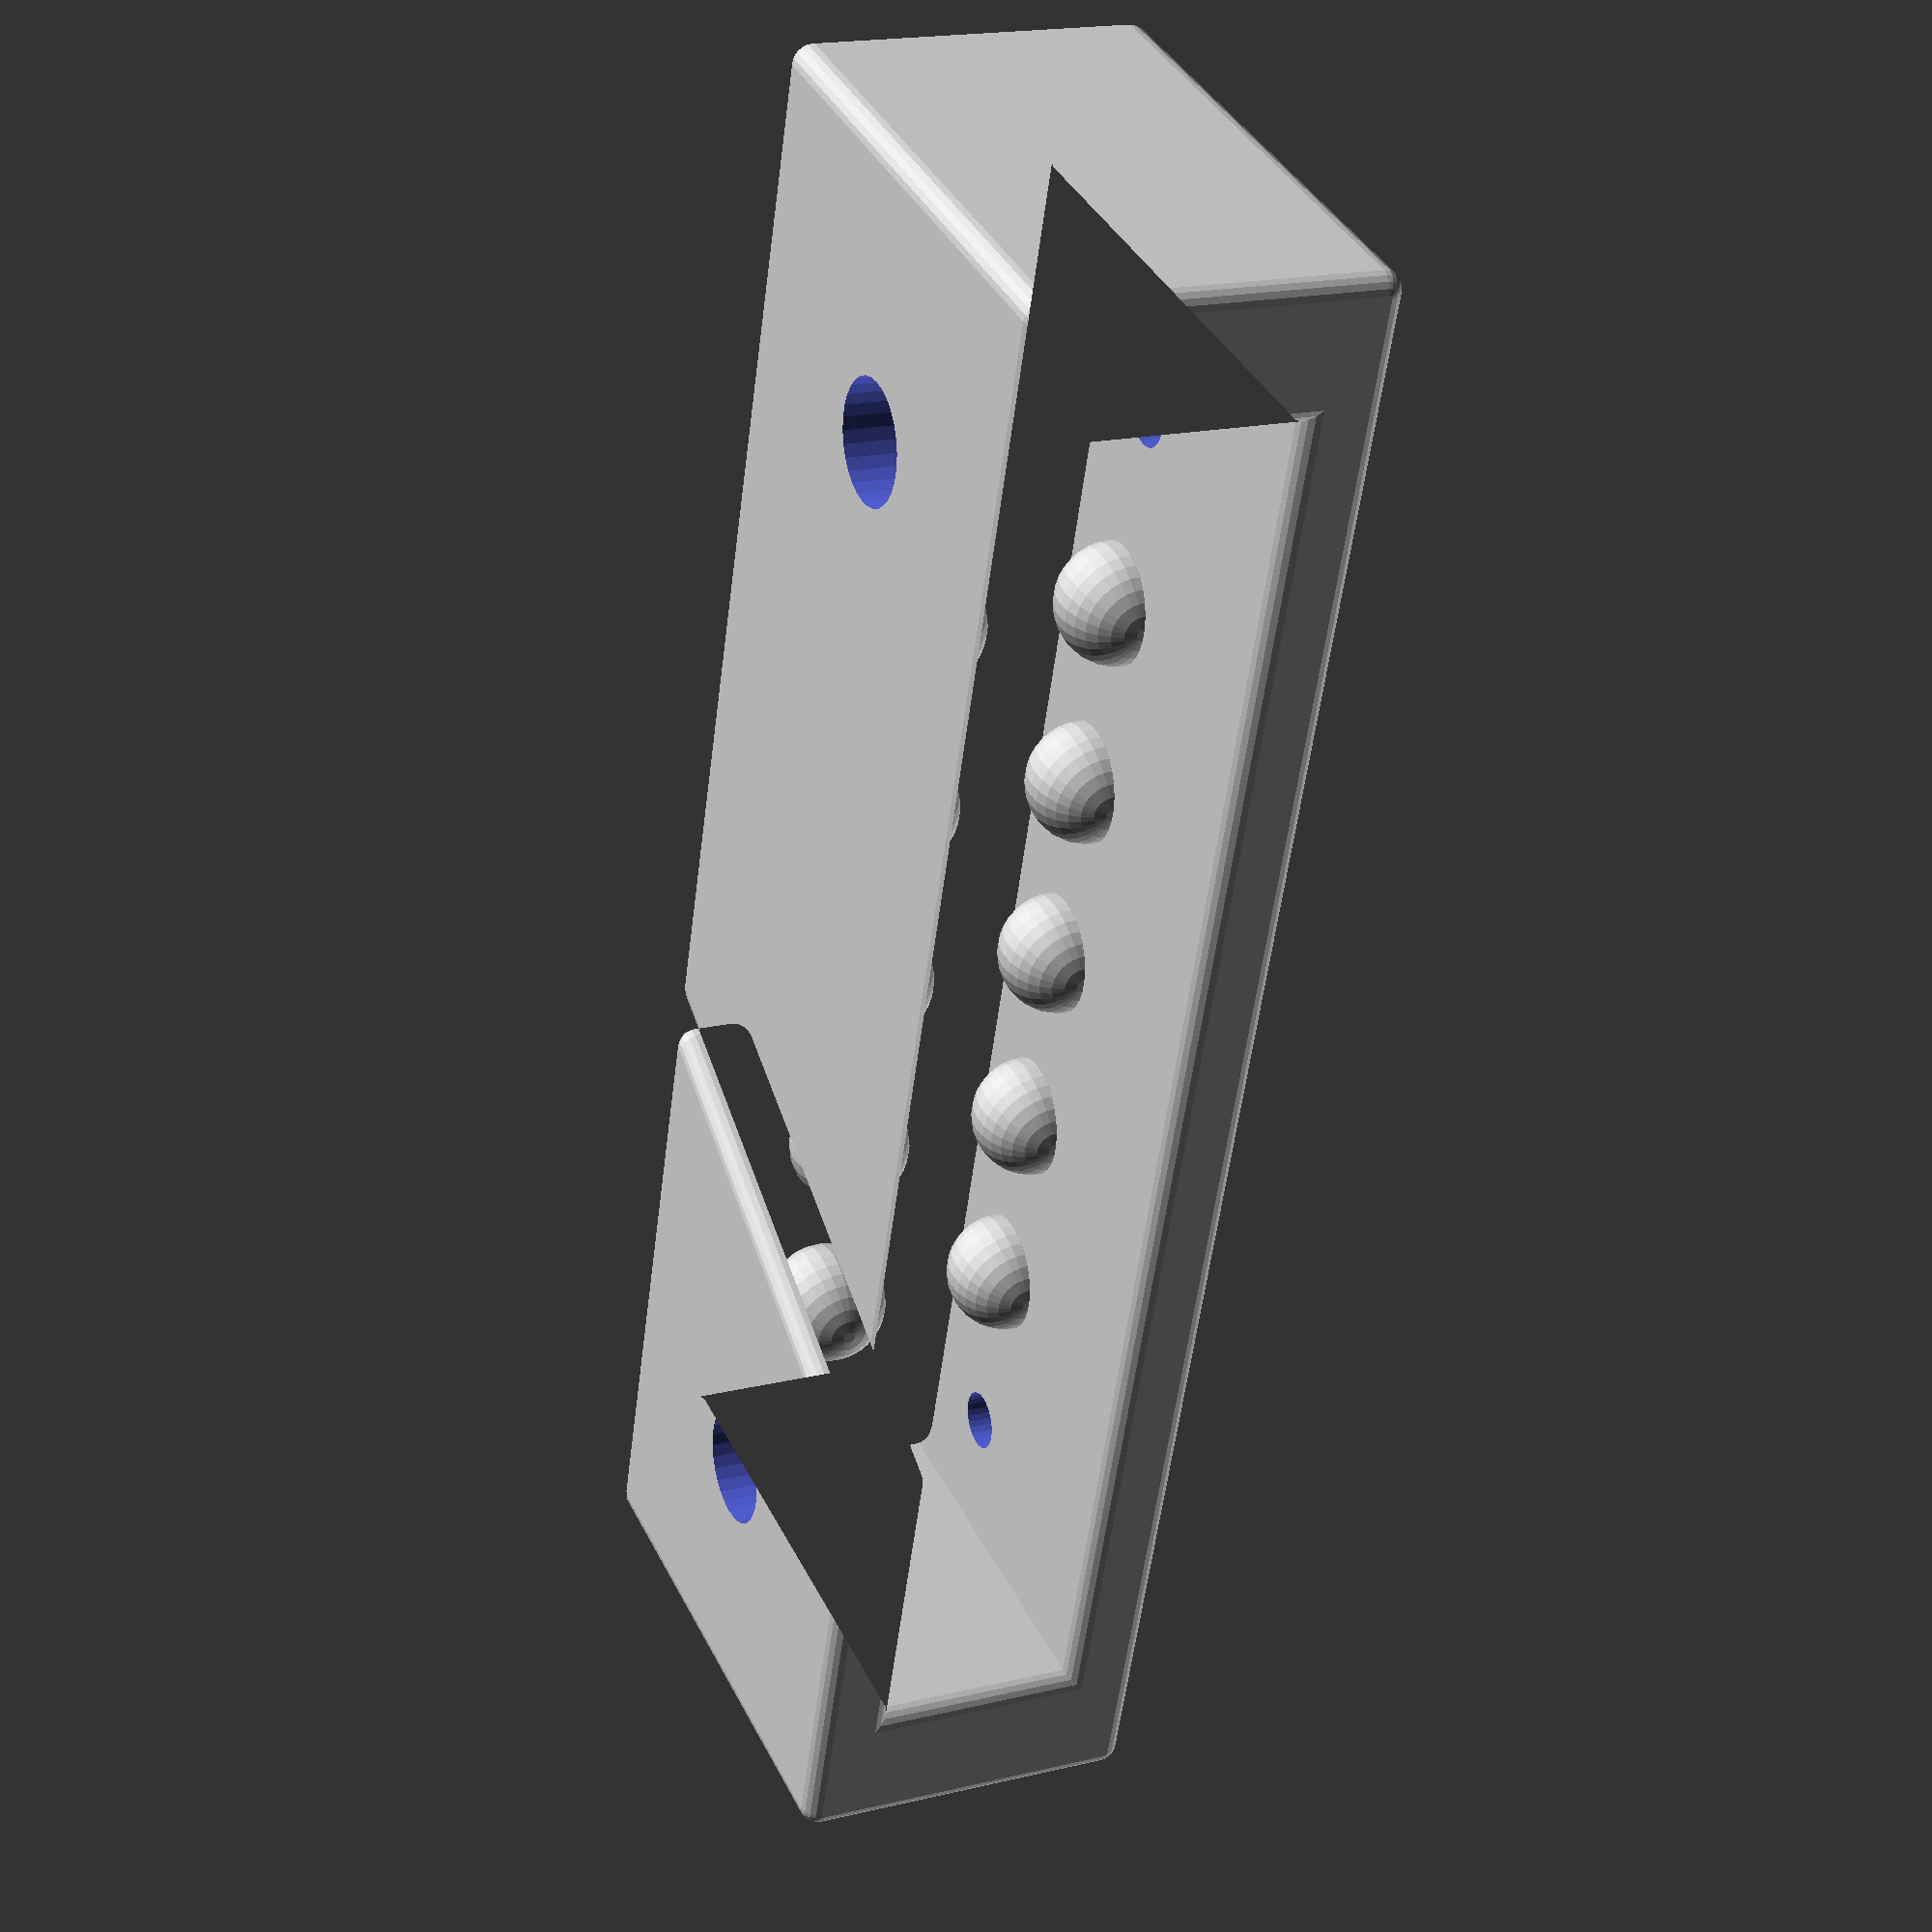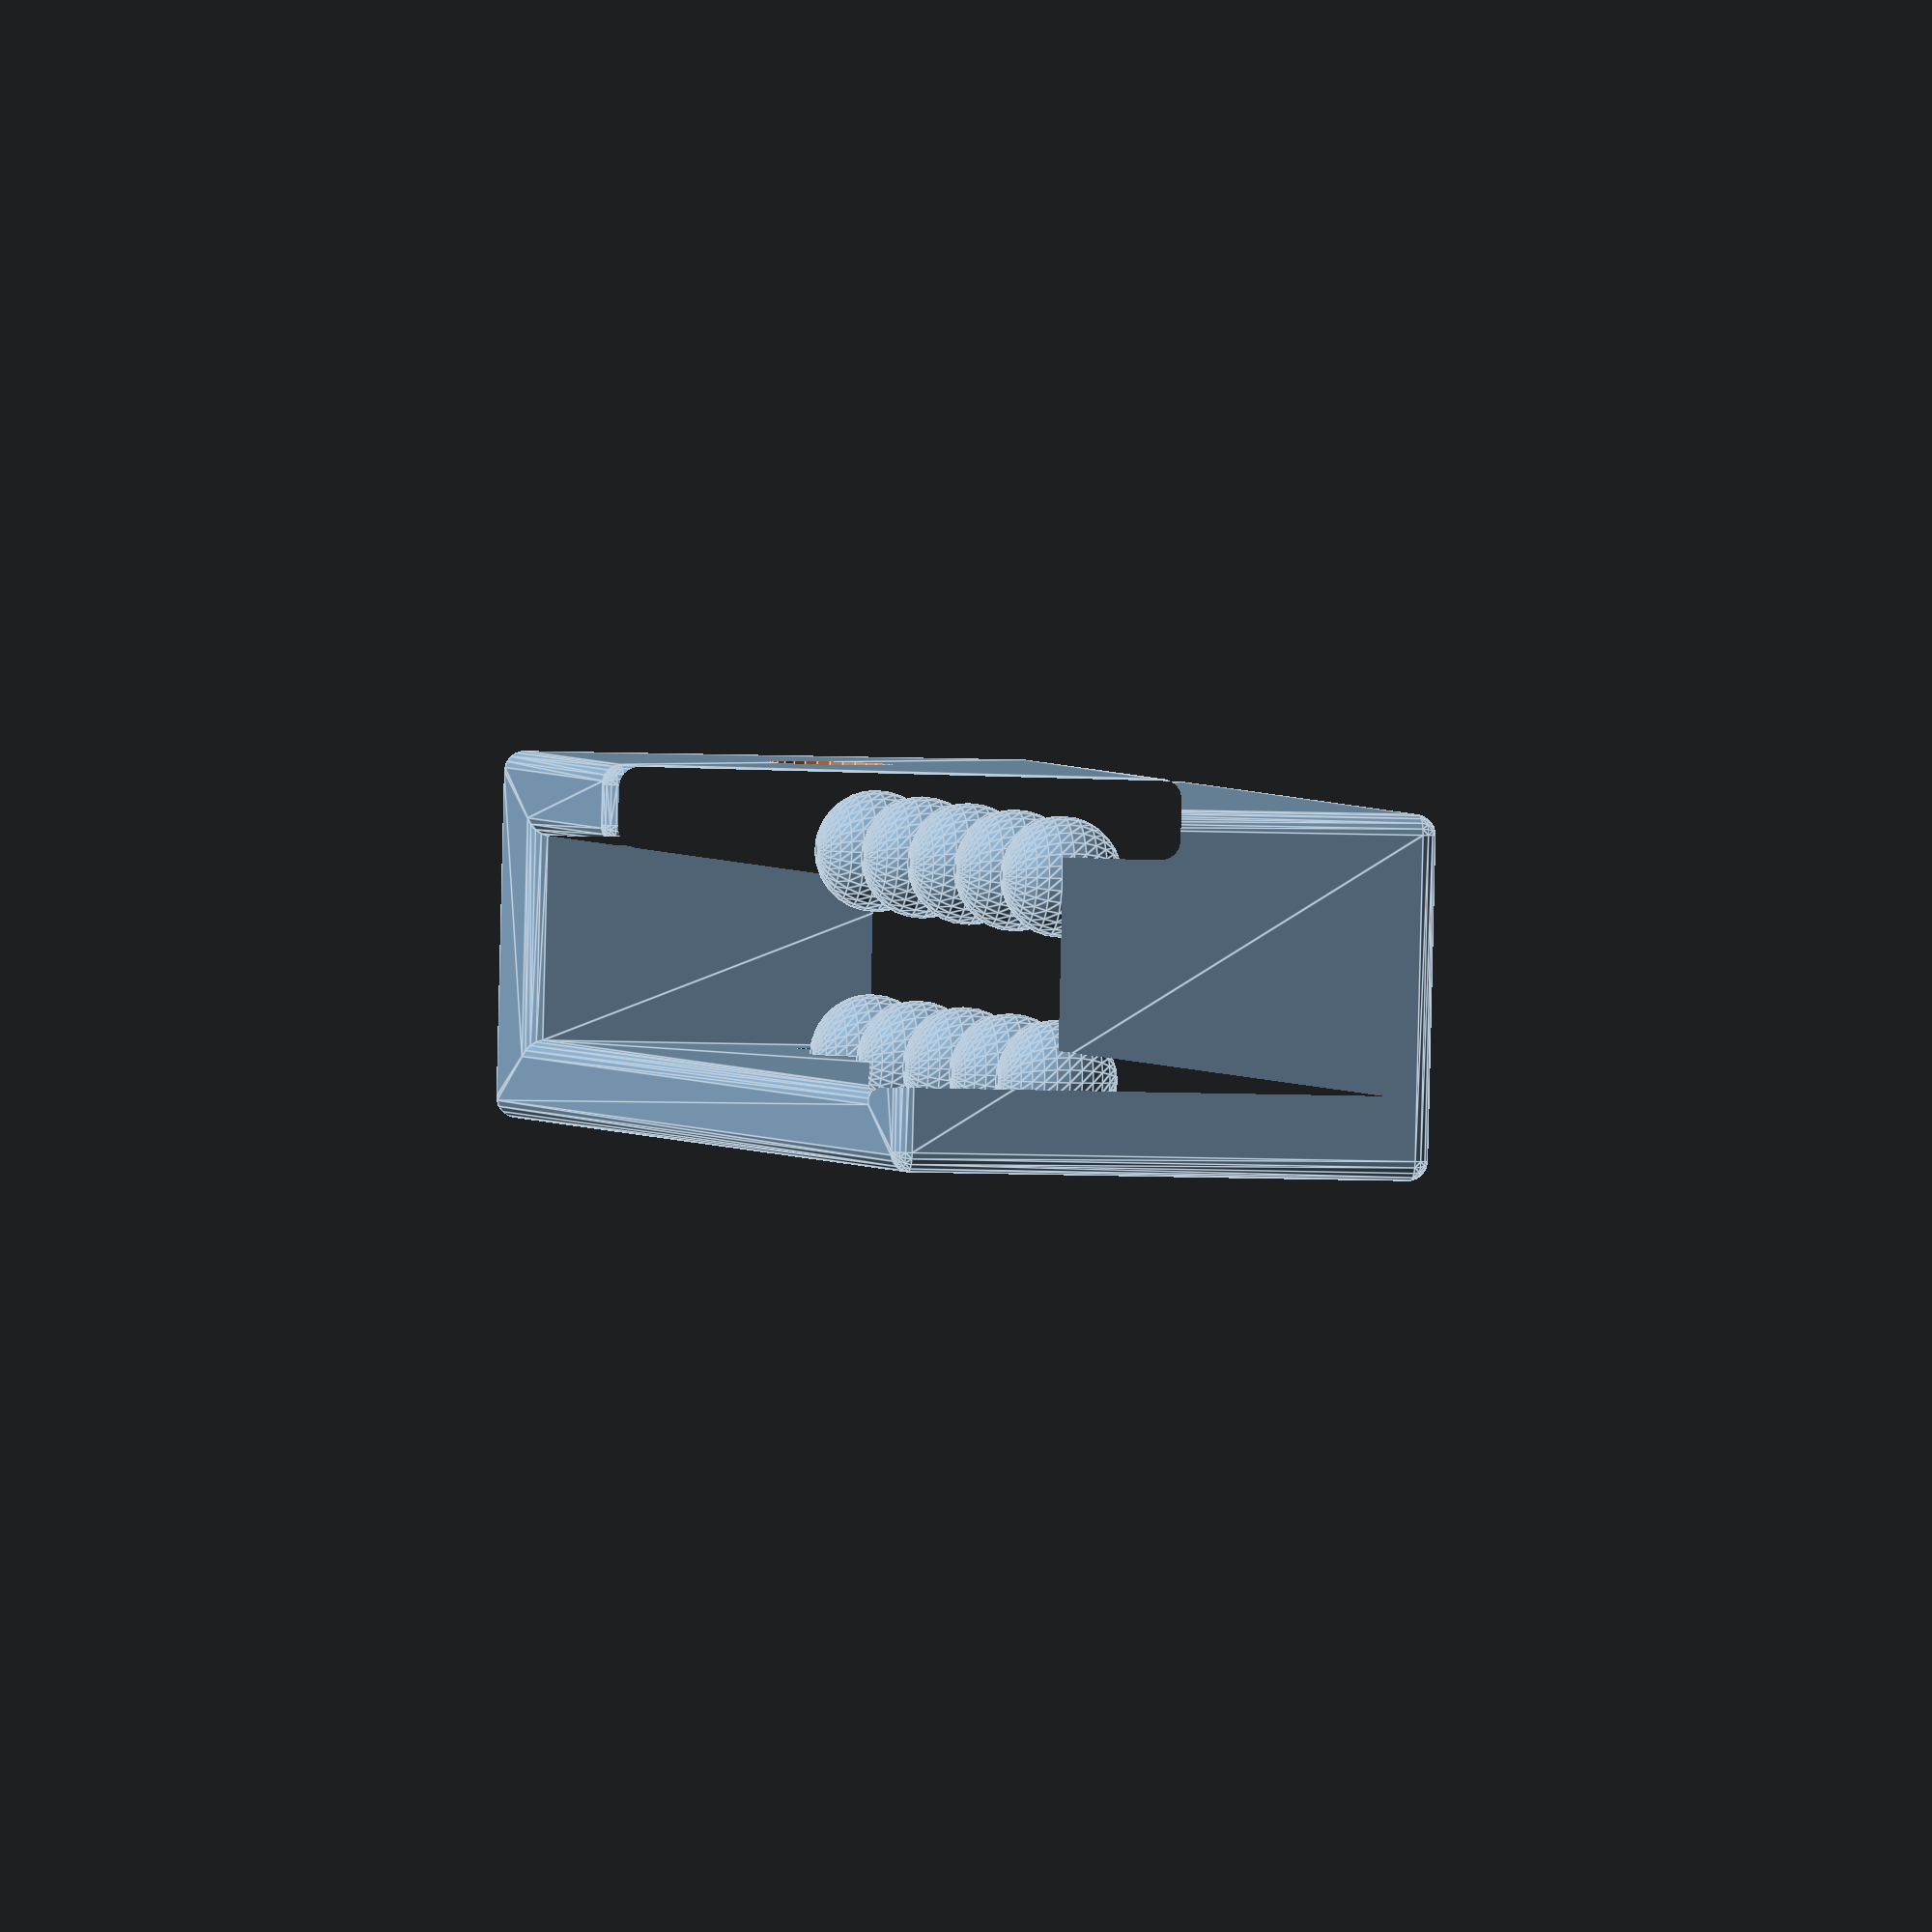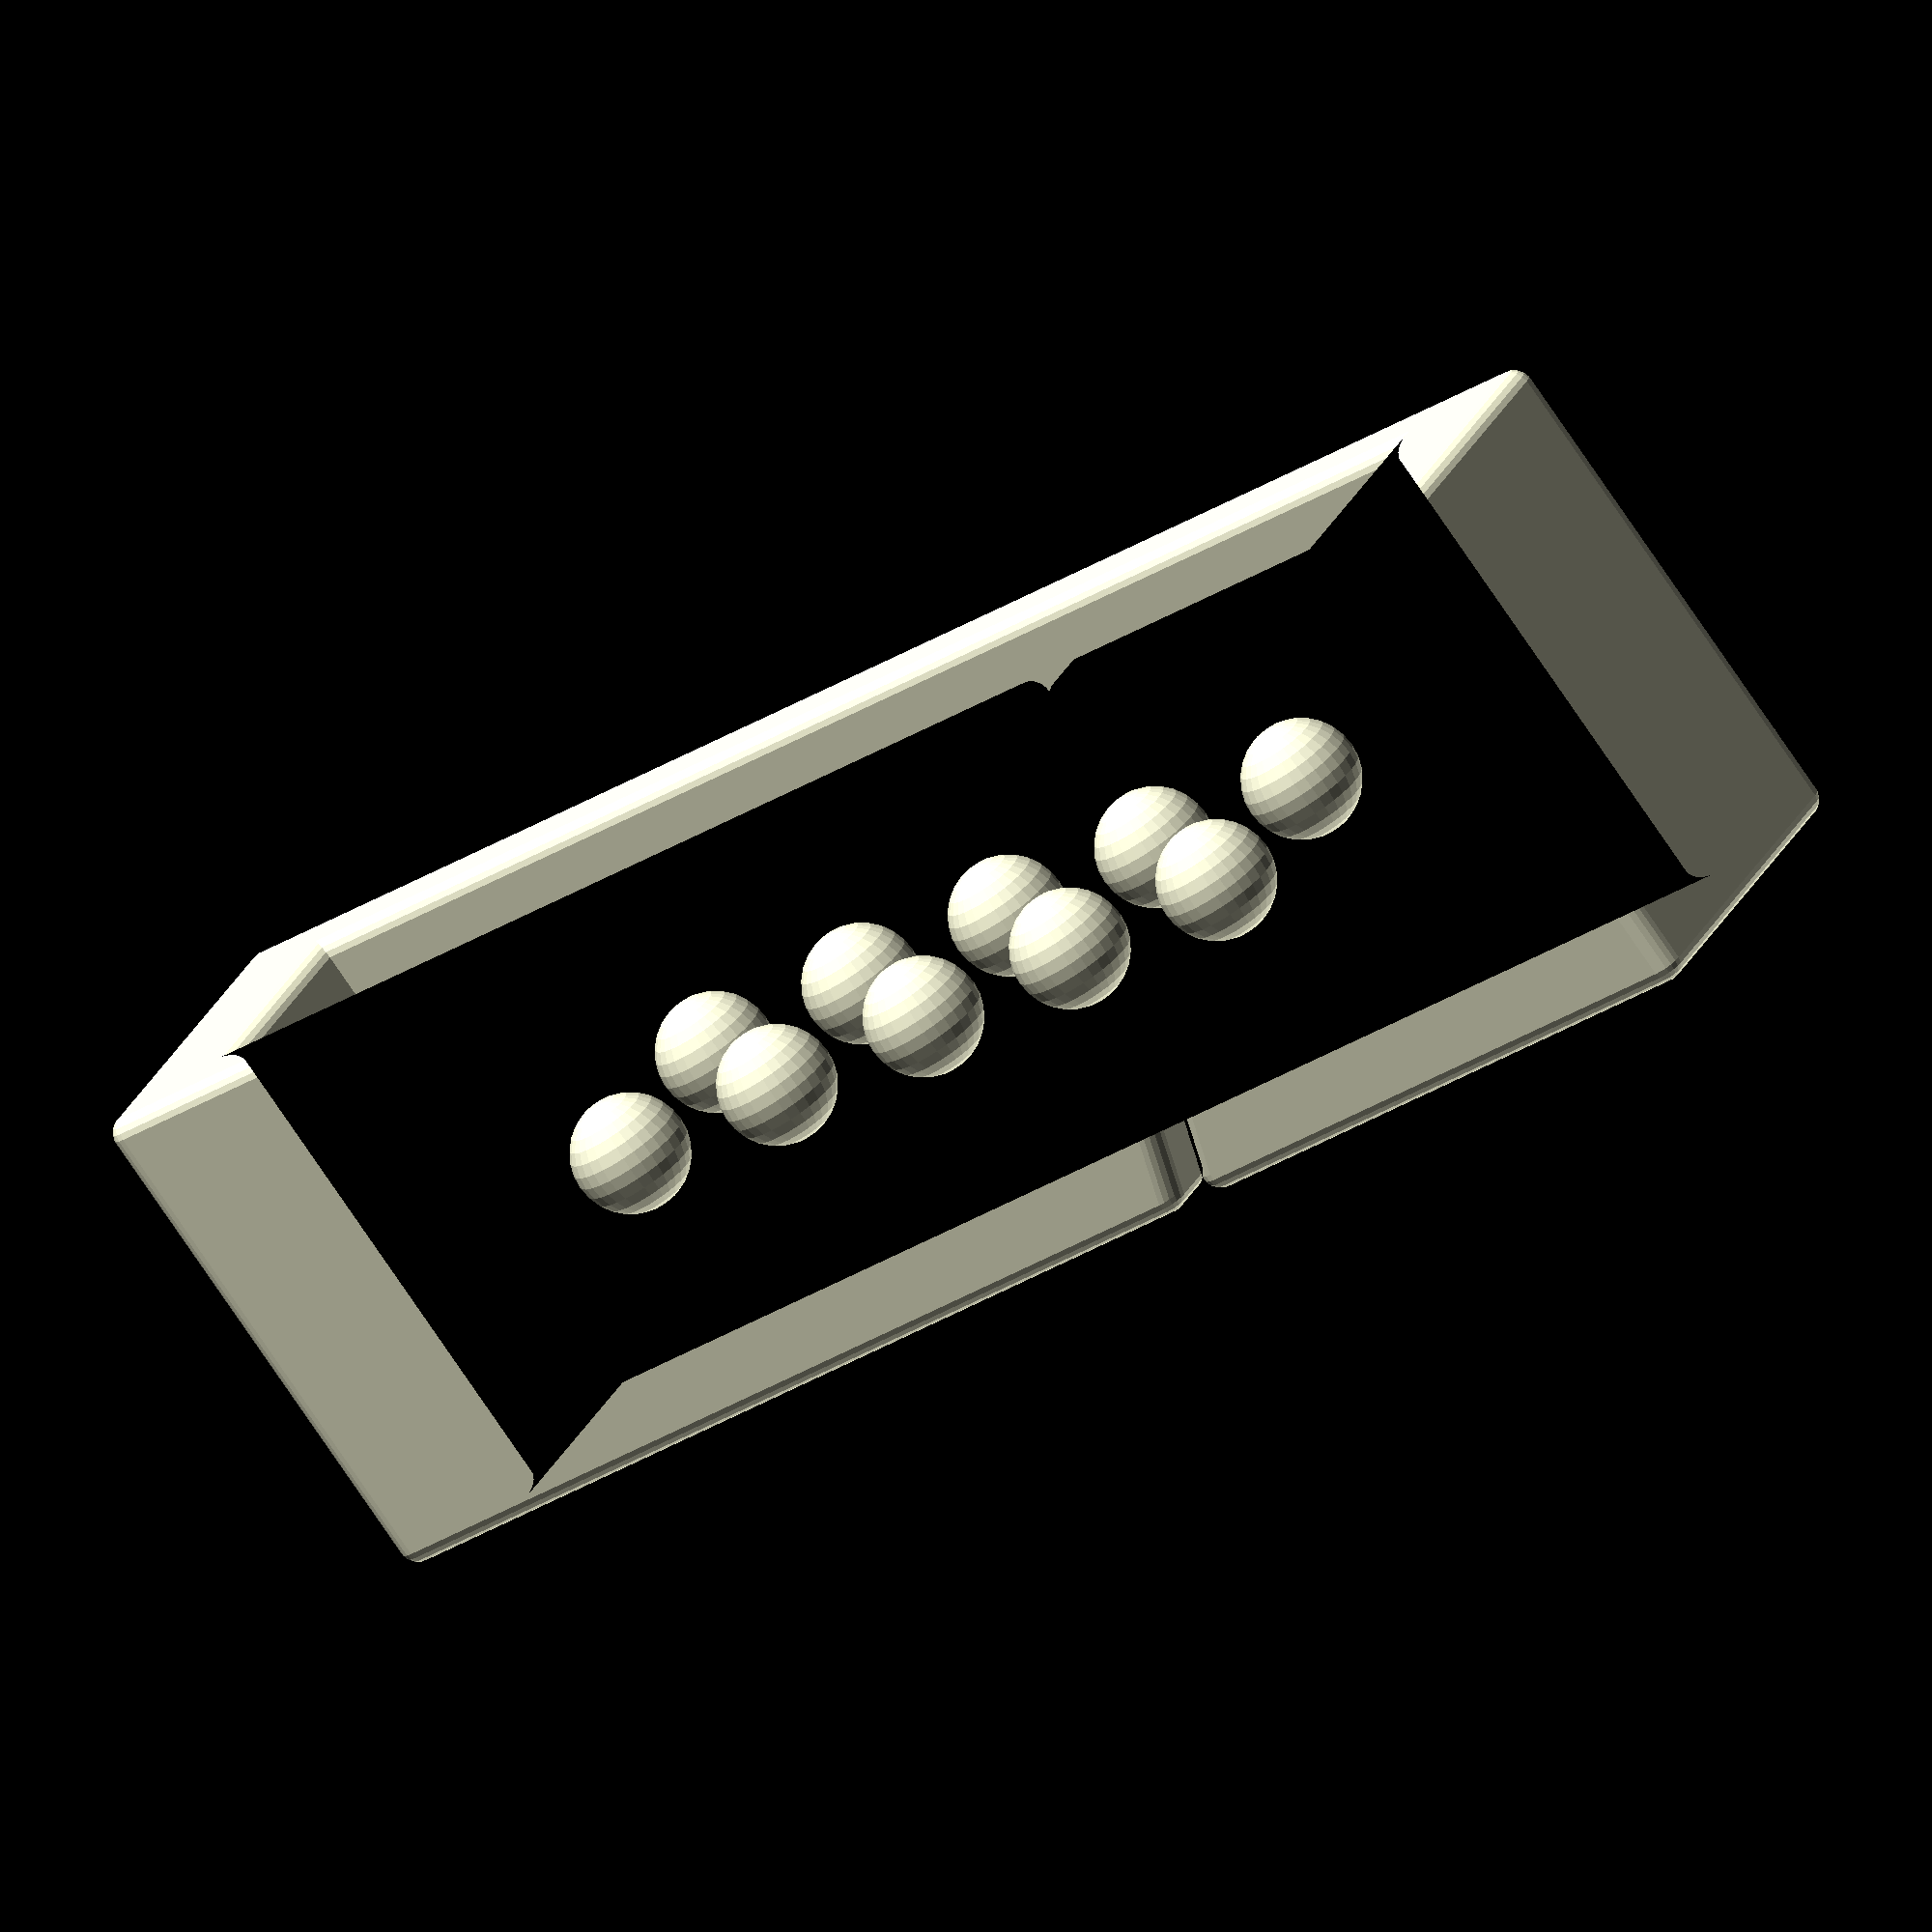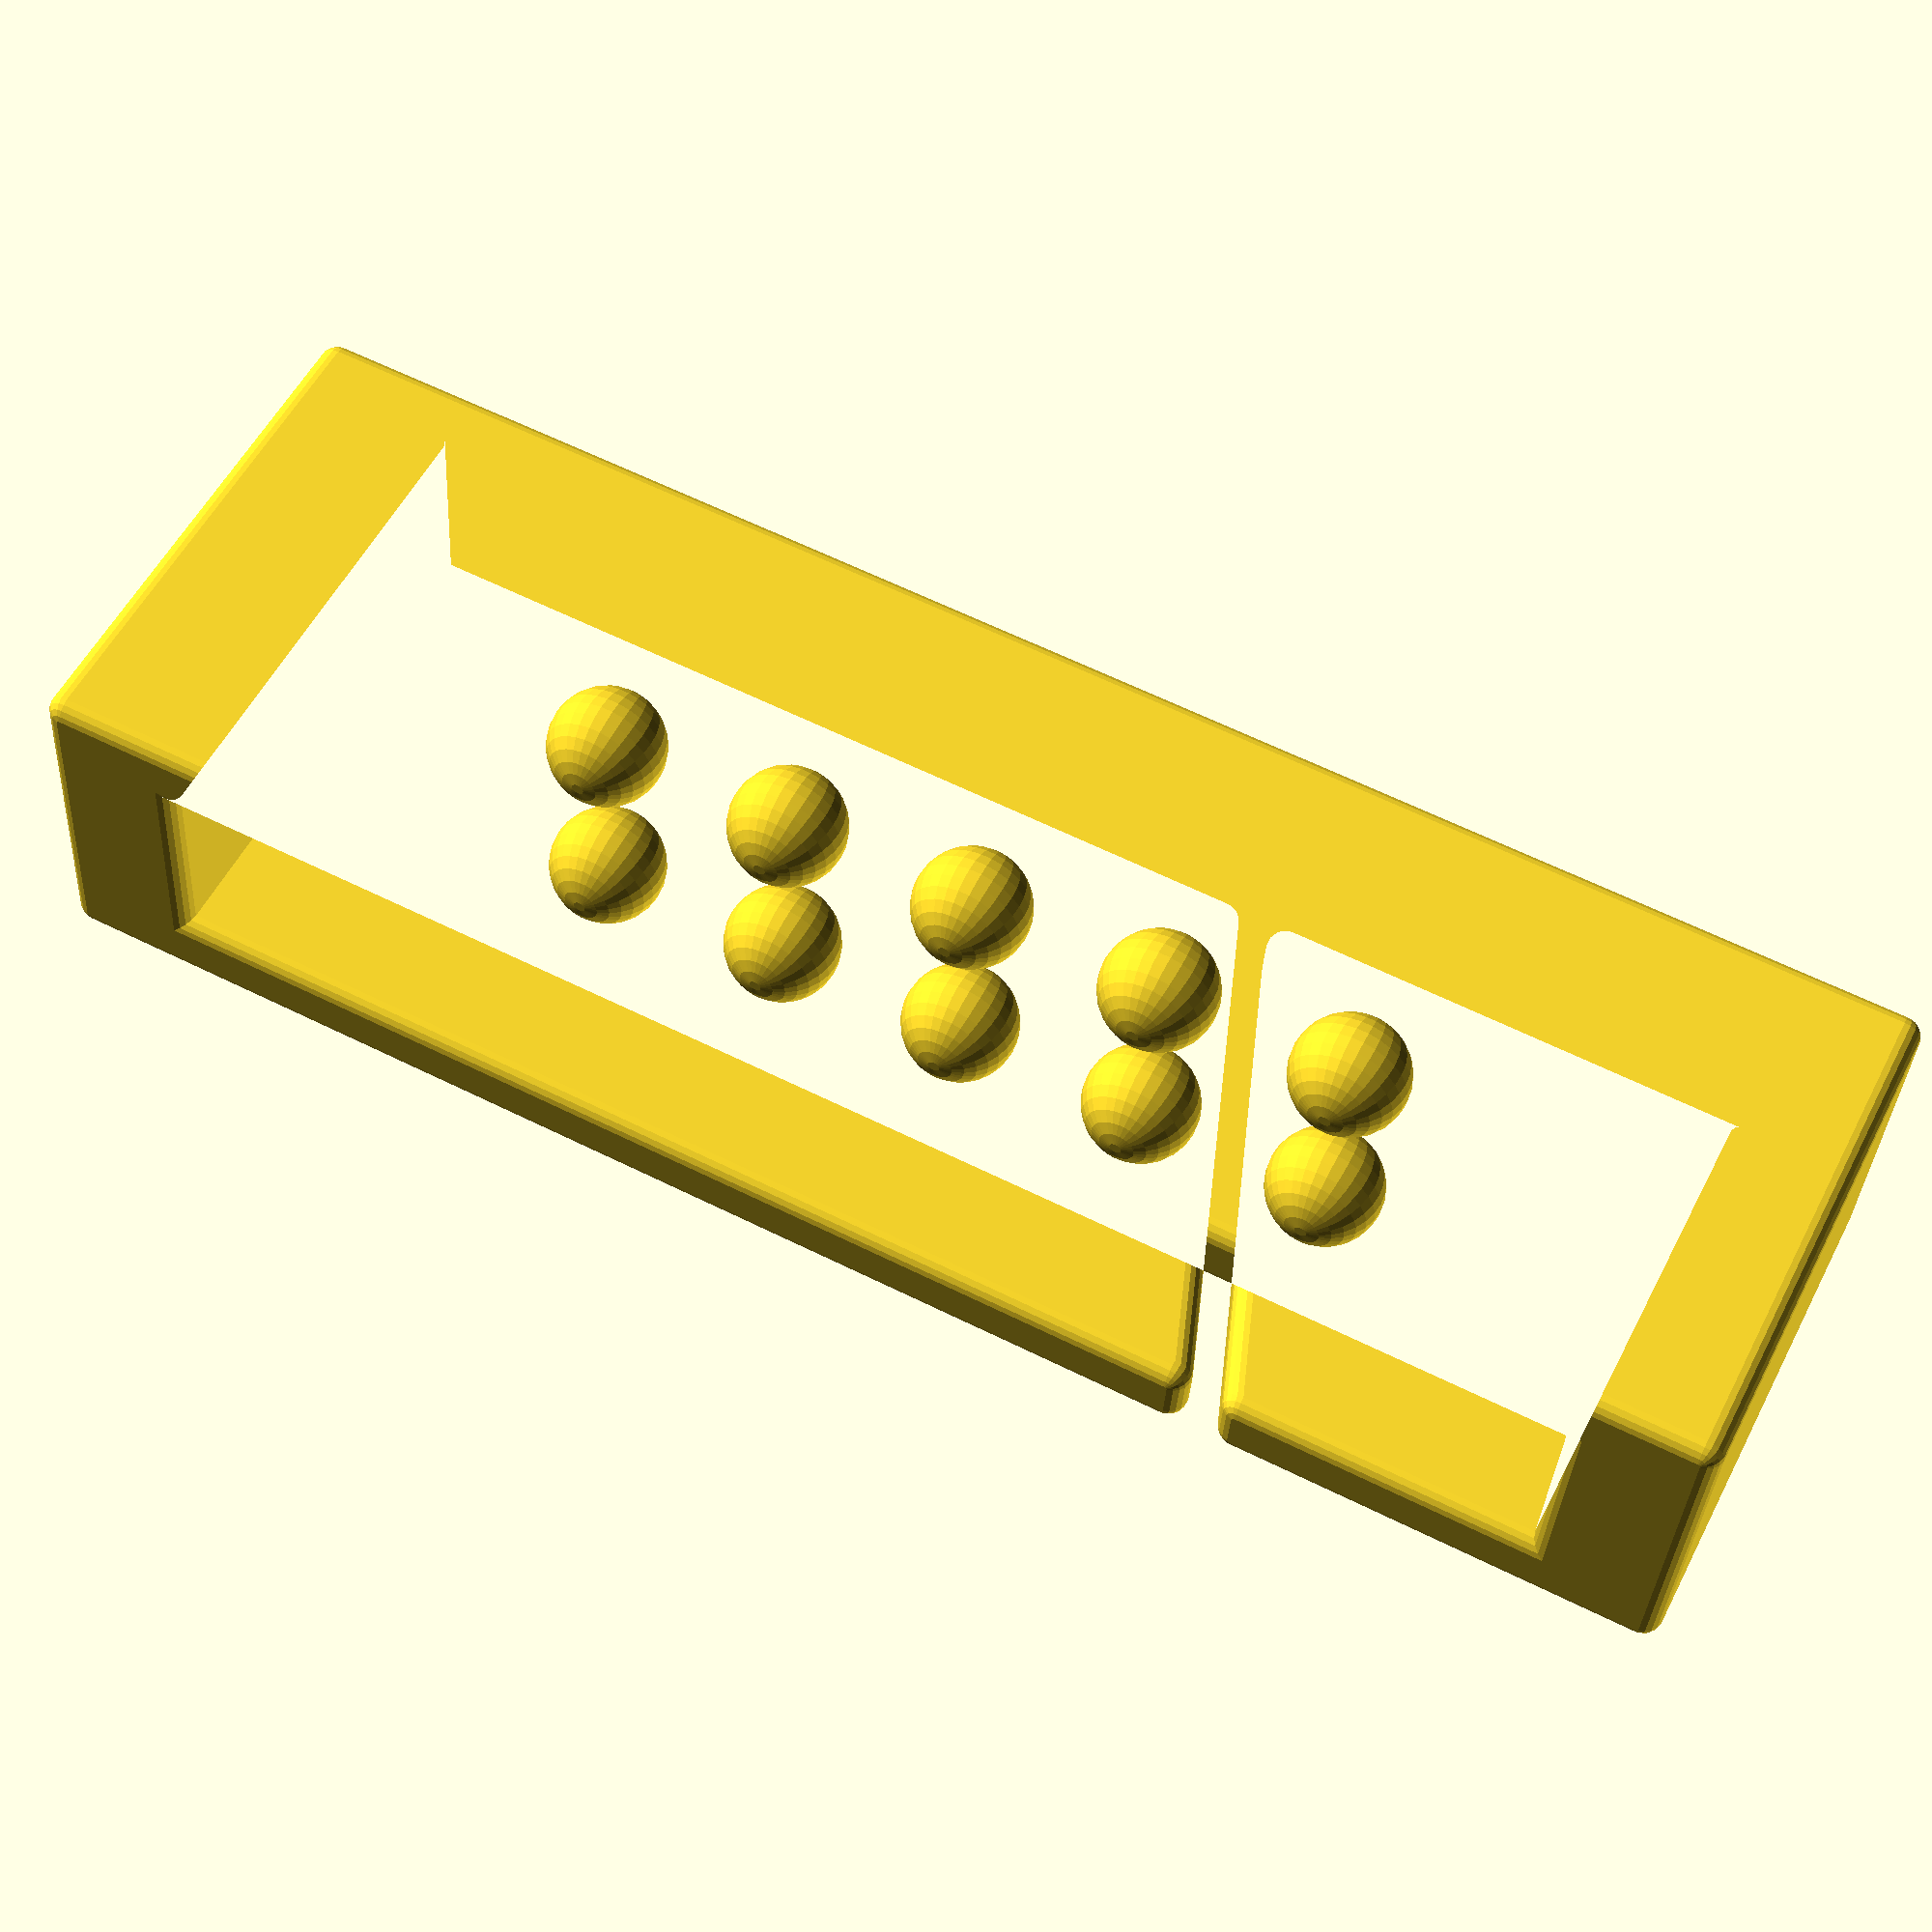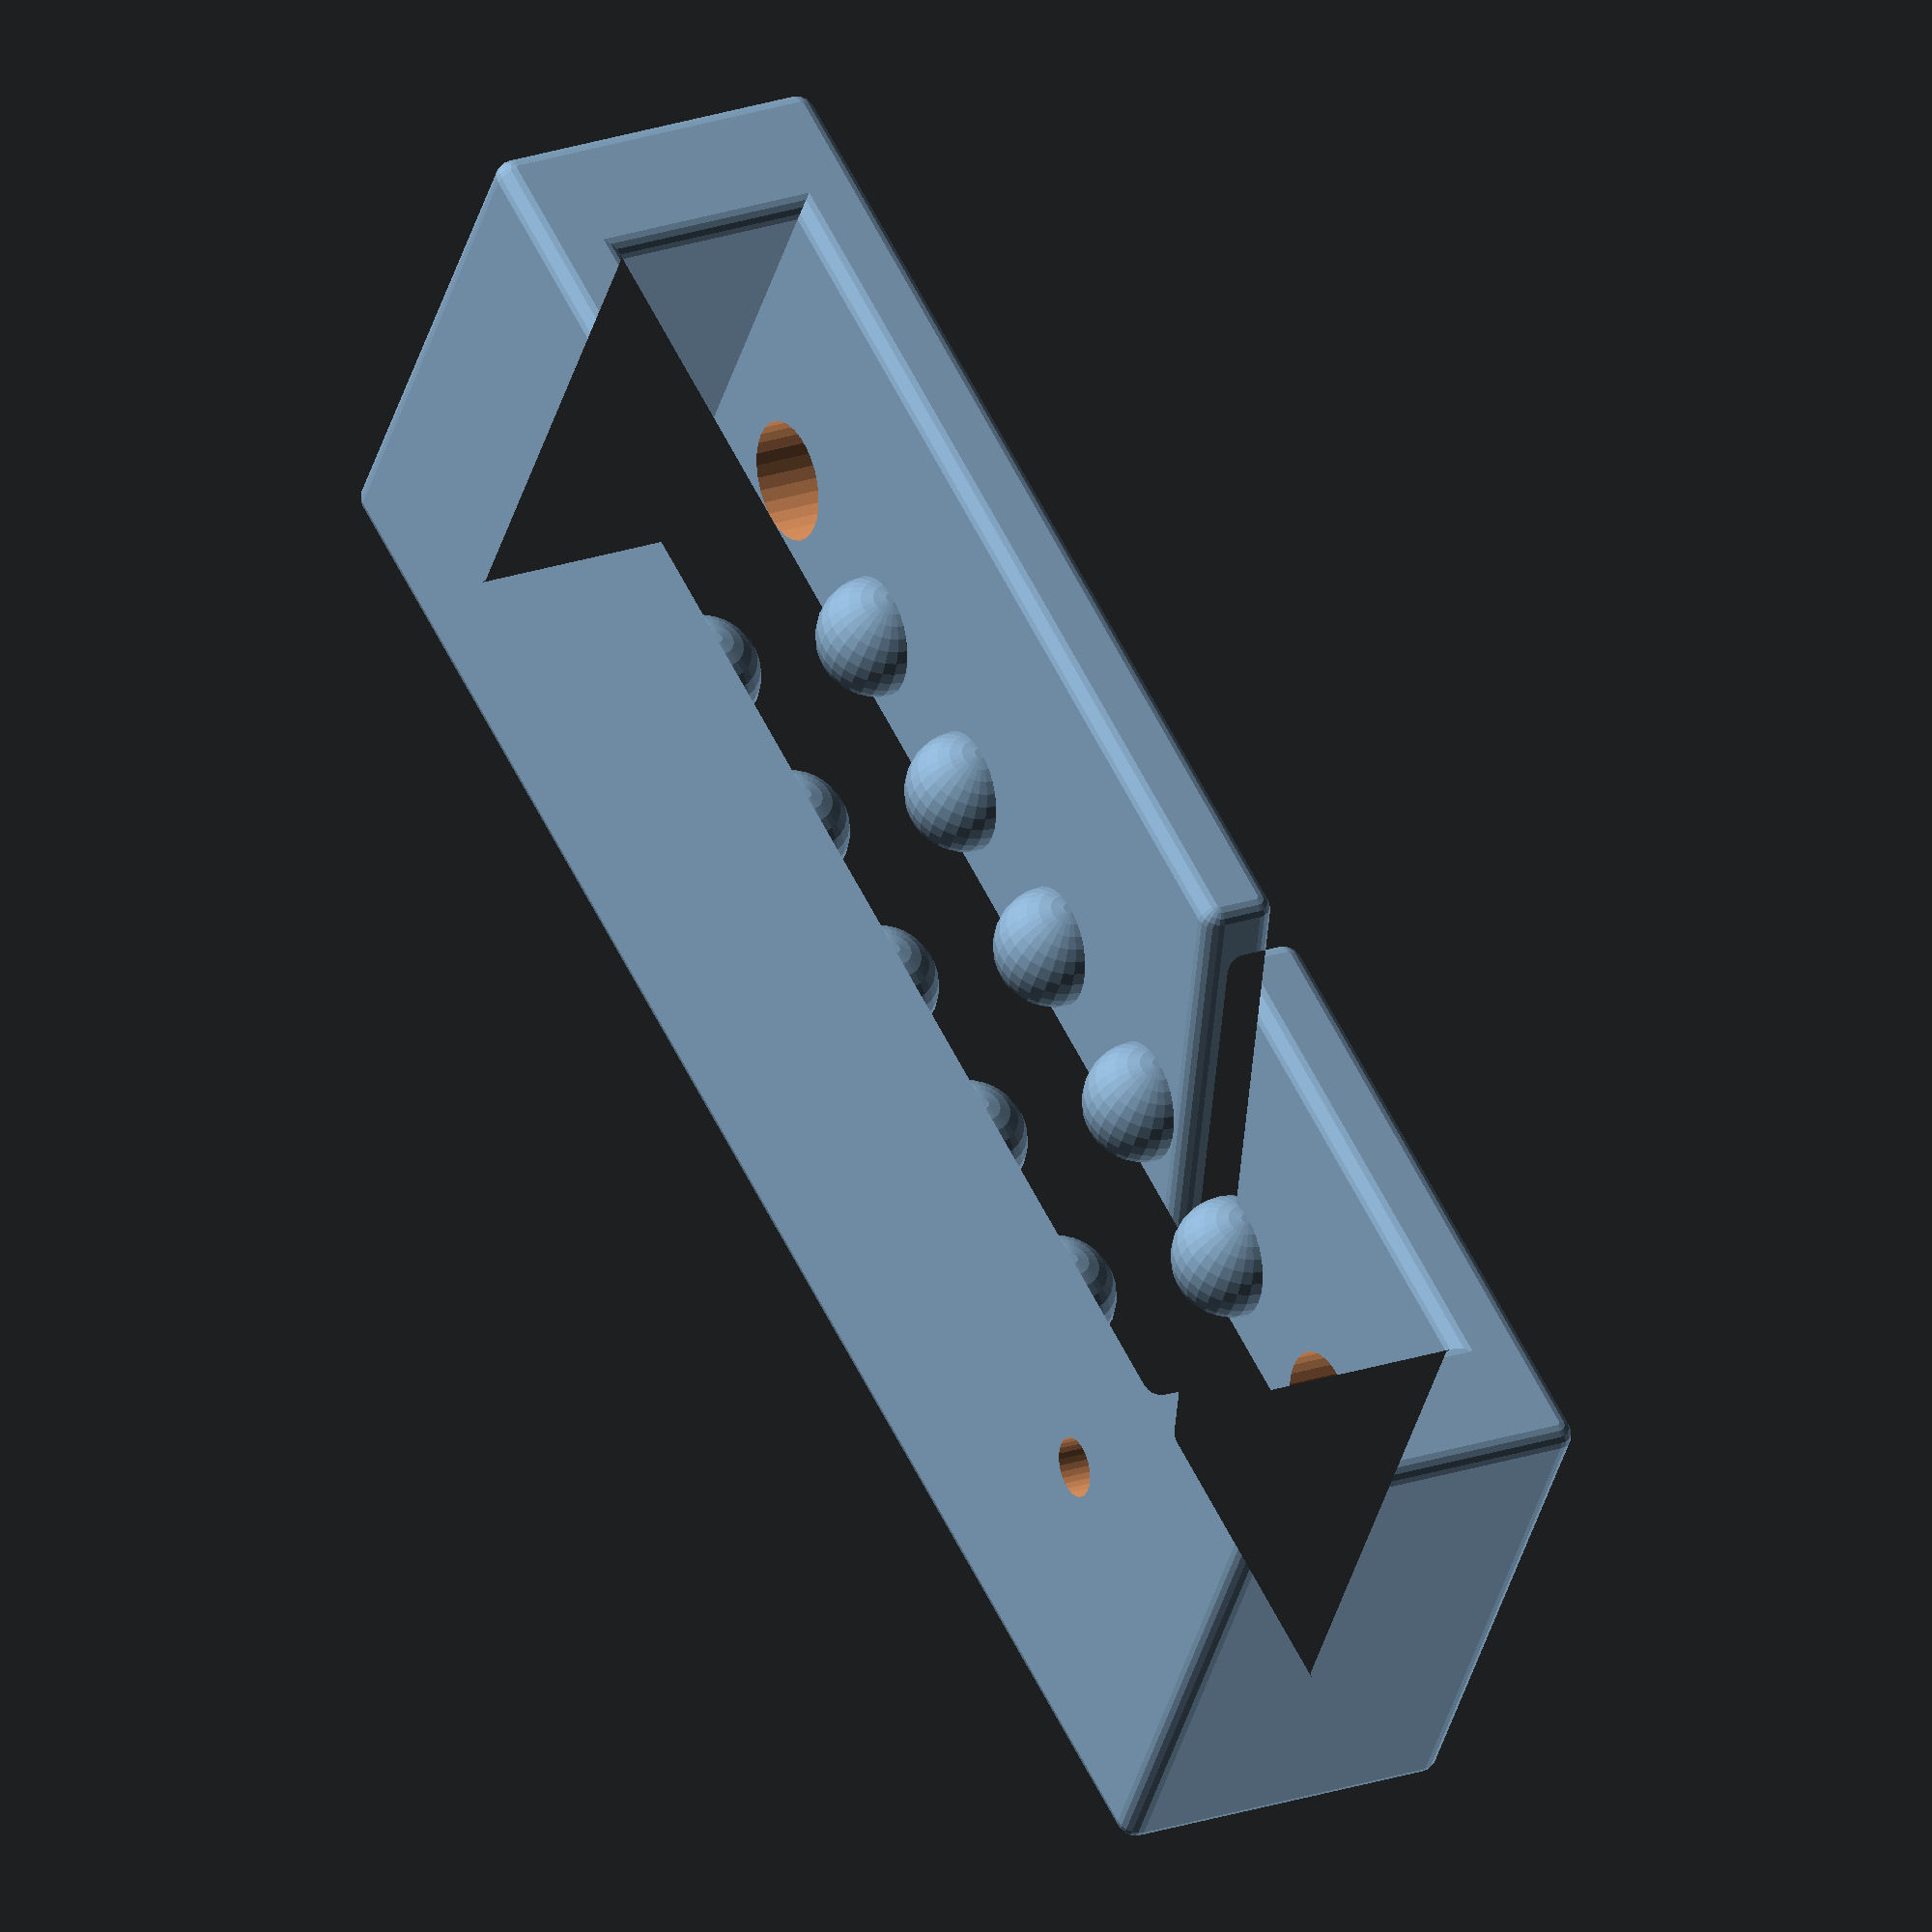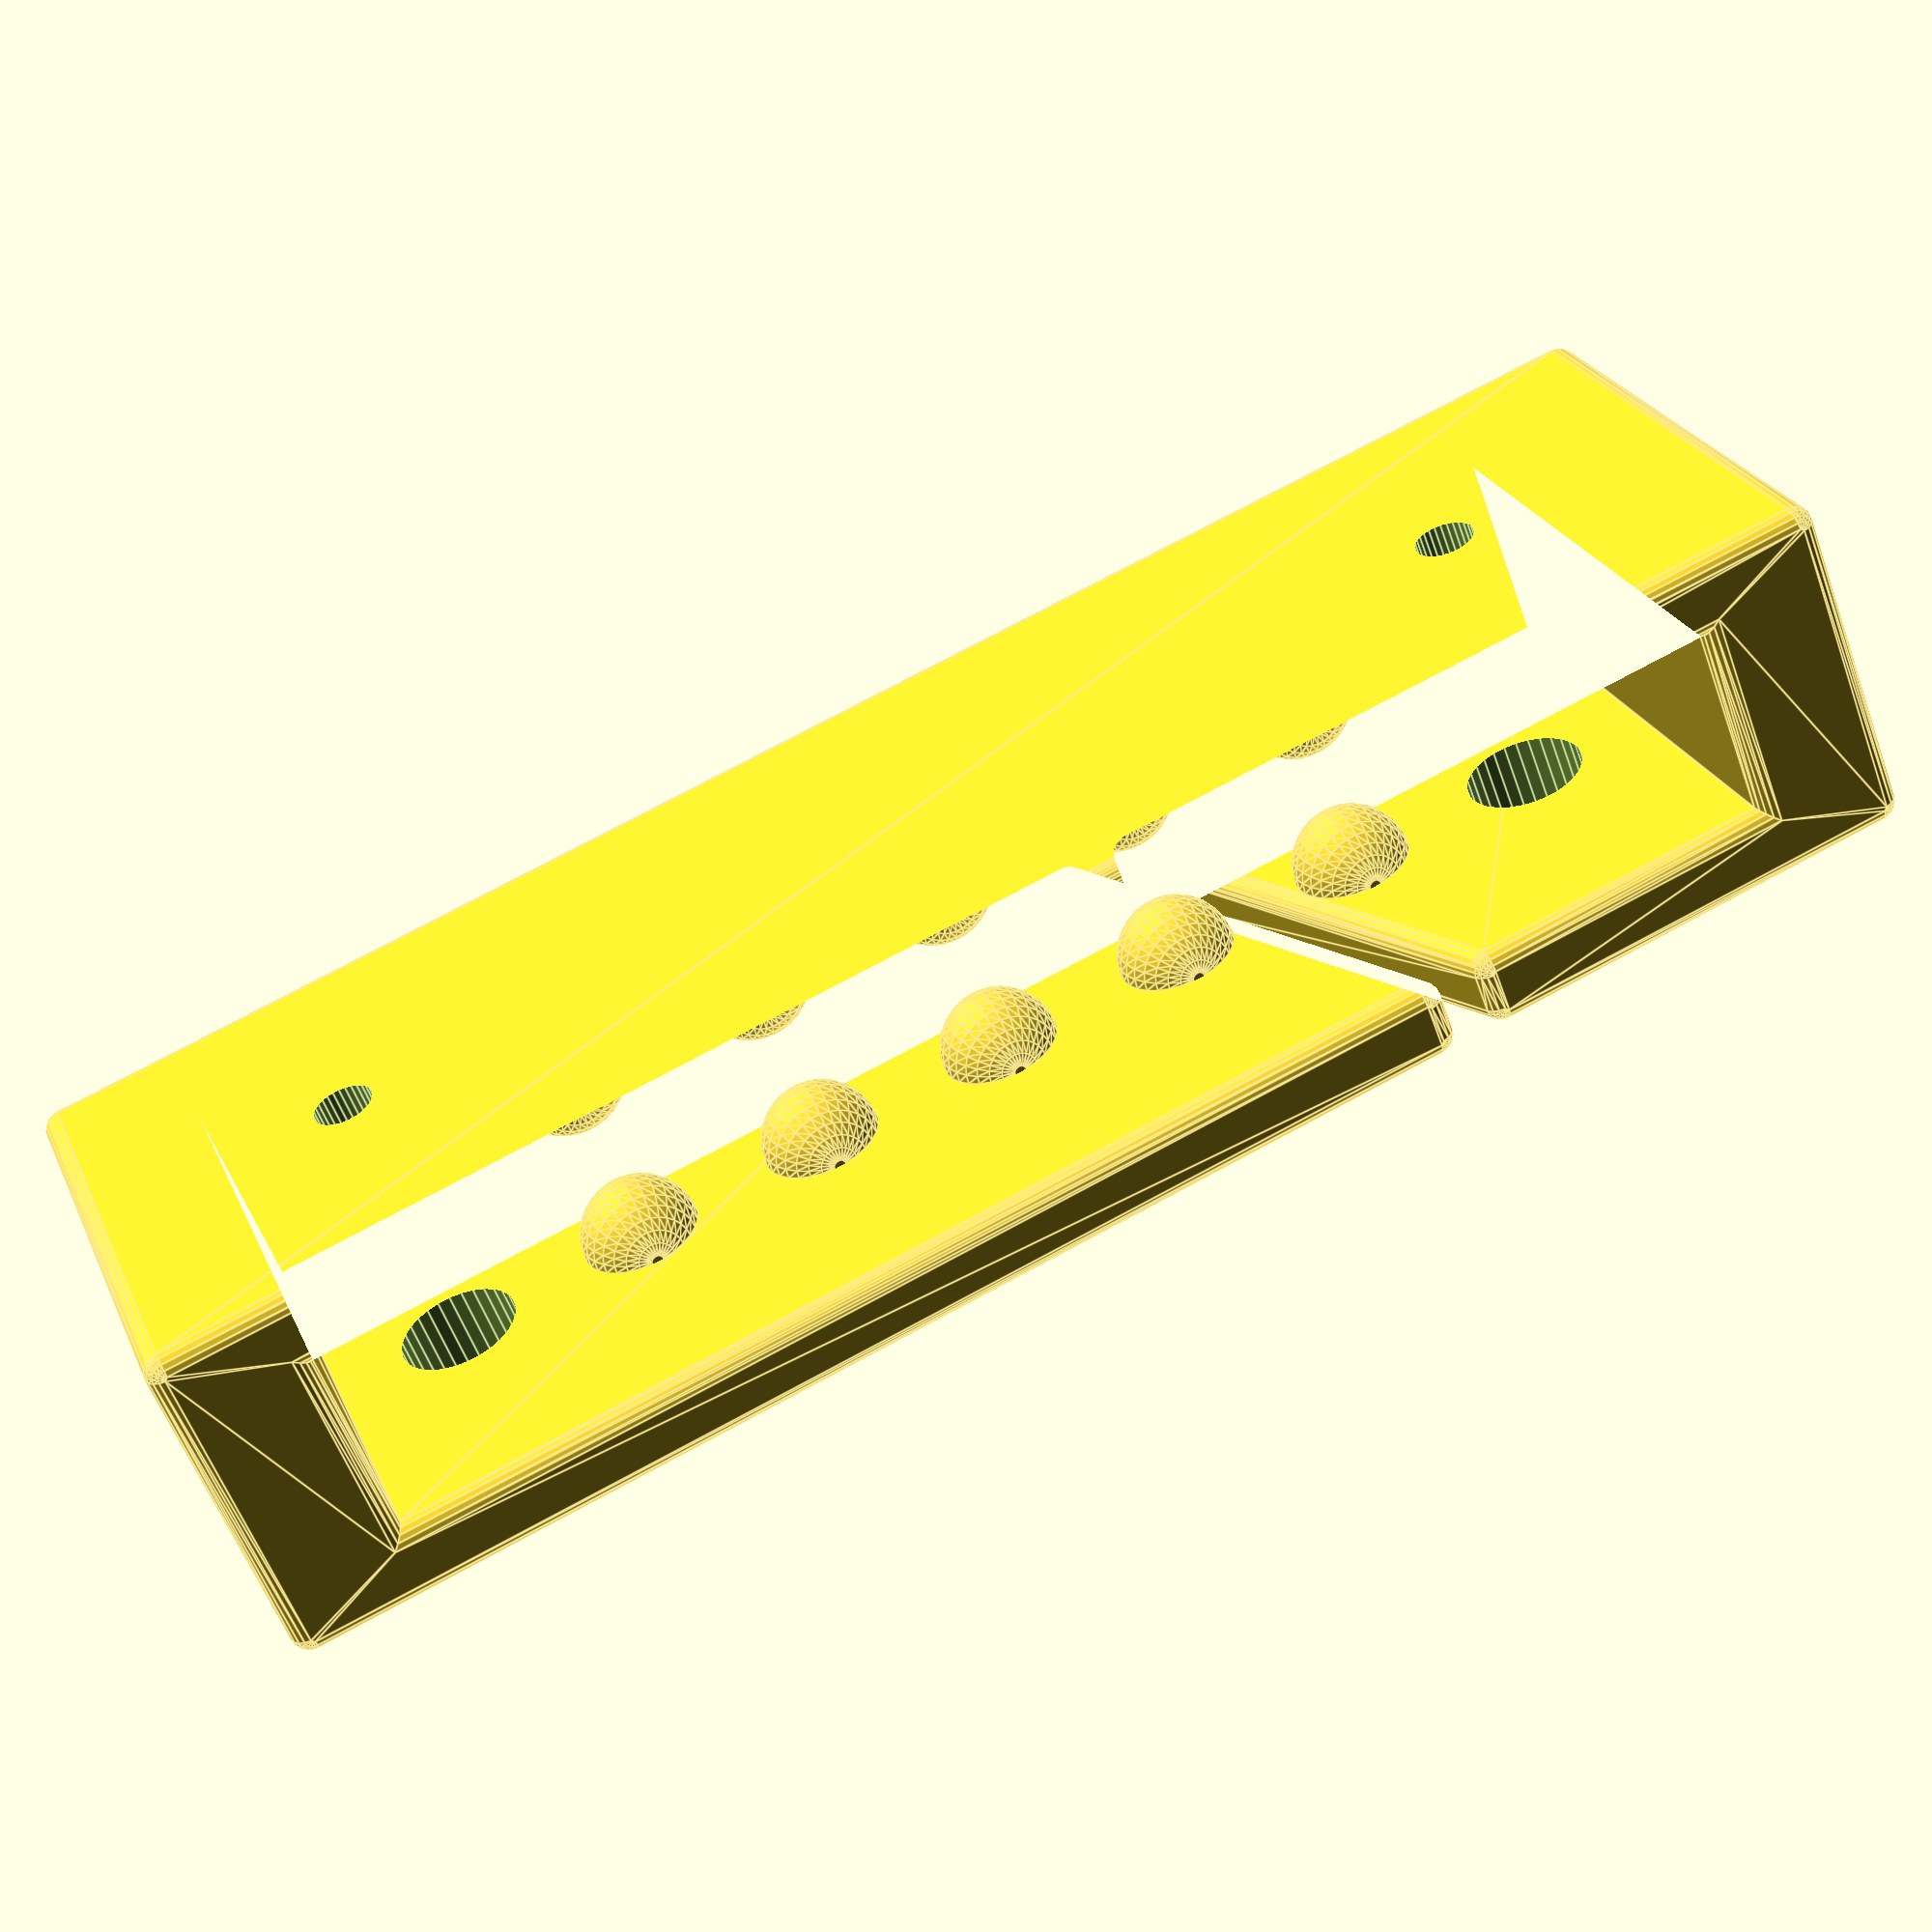
<openscad>
module holder() {
    minkowski() {
        difference() {
            cube([85, 16, 25], center=true);
            cube([75, 12, 30], center=true);
            translate([15, -5, 0])
                rotate([0, 20, 0])
                cube([3.5, 10, 60], center=true);
        }
        sphere(1, $fn=20);
    }
}

module hole() {
    rotate([90,0,0])
        cylinder(30, d=6, $fn=30);
    rotate([-90,0,0])
        cylinder(30, d=3, $fn=30);
}

difference() {
    holder();
    translate([30,0,0])
        hole();
    translate([-30,0,0])
        hole();
}
for (y=[-5:10:5]) {
    for (x=[-20:10:20]) {
        translate([x, y, 0])
            sphere(3, $fn=30);
    }
}

</openscad>
<views>
elev=142.7 azim=278.0 roll=203.8 proj=p view=solid
elev=4.3 azim=186.0 roll=76.8 proj=o view=edges
elev=74.9 azim=30.2 roll=33.9 proj=o view=solid
elev=125.9 azim=183.6 roll=153.5 proj=p view=solid
elev=40.0 azim=116.8 roll=164.8 proj=o view=solid
elev=154.8 azim=159.0 roll=199.5 proj=p view=edges
</views>
